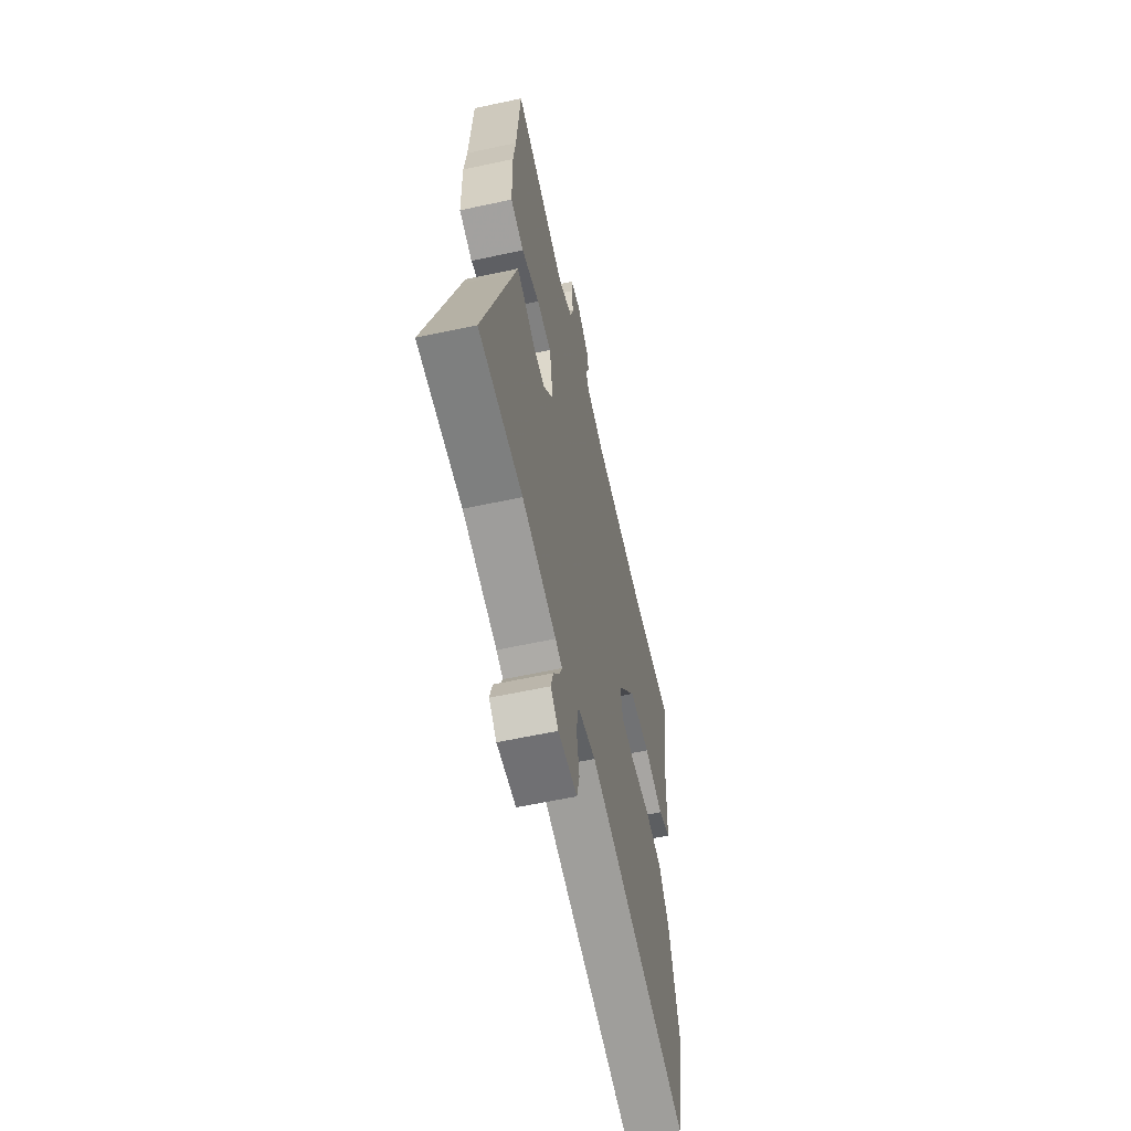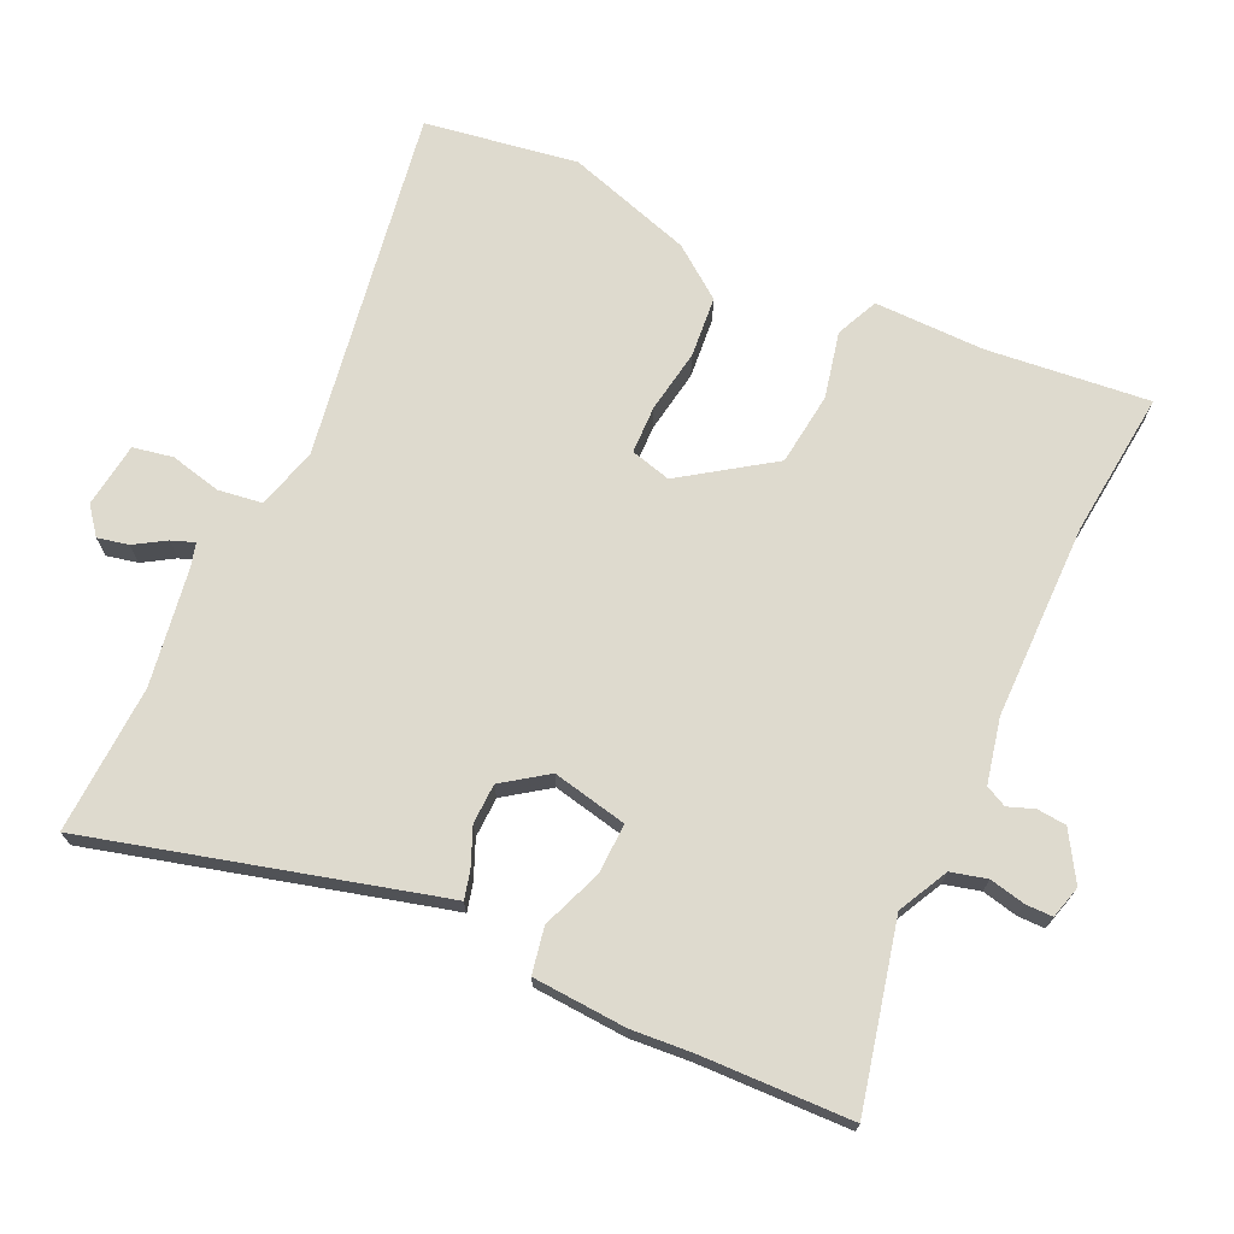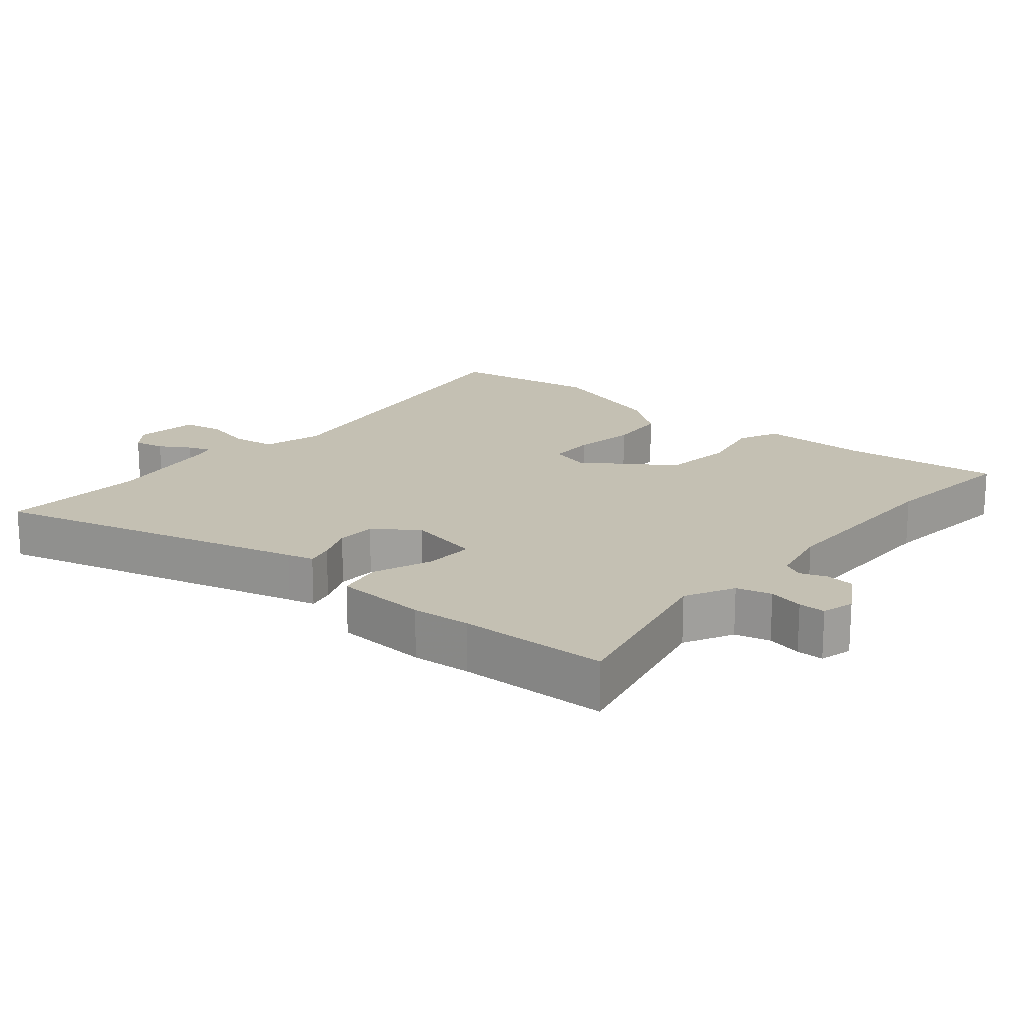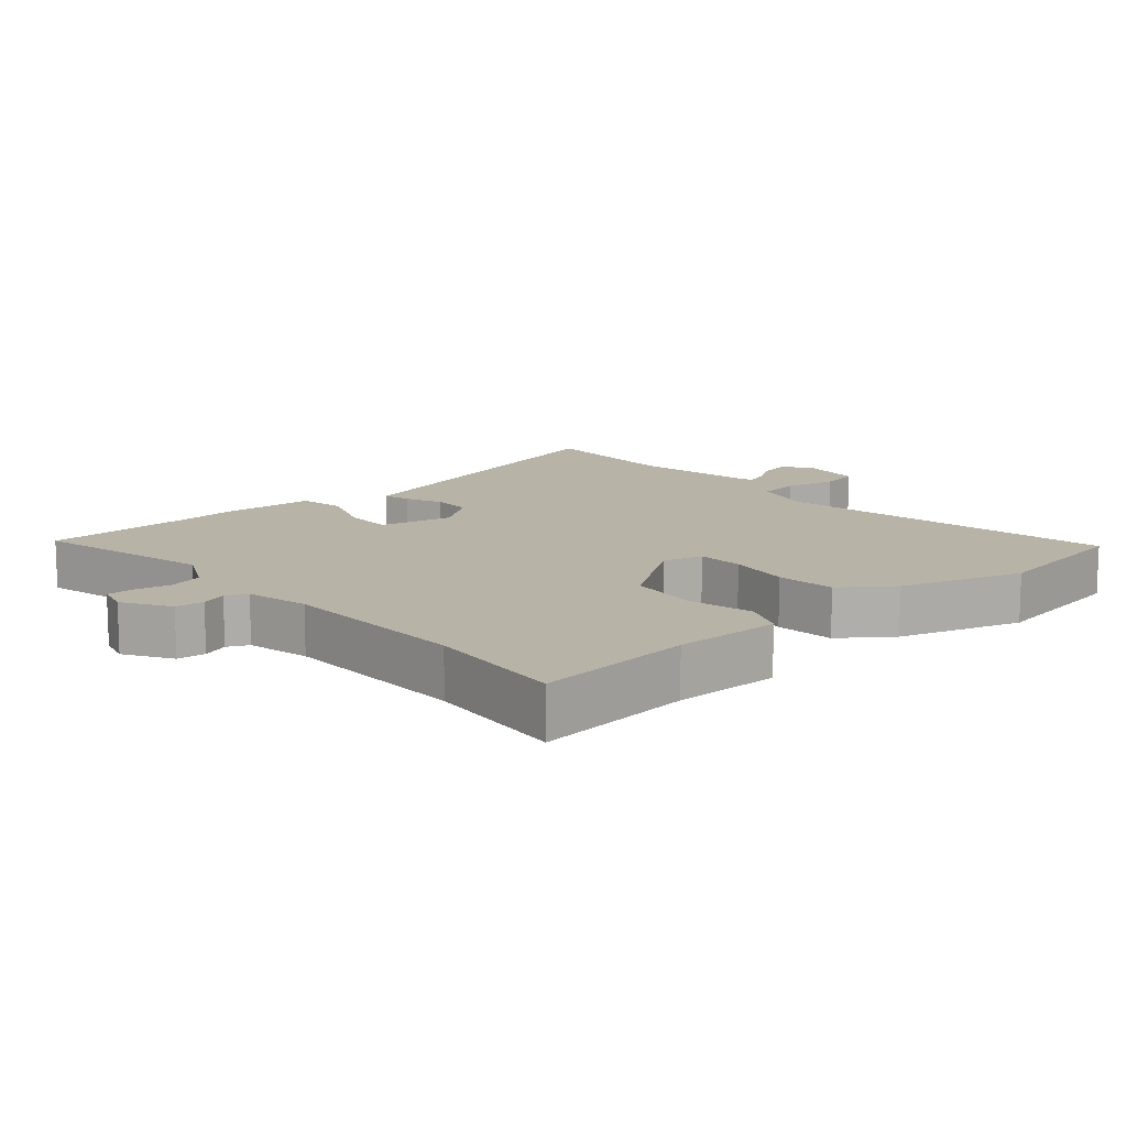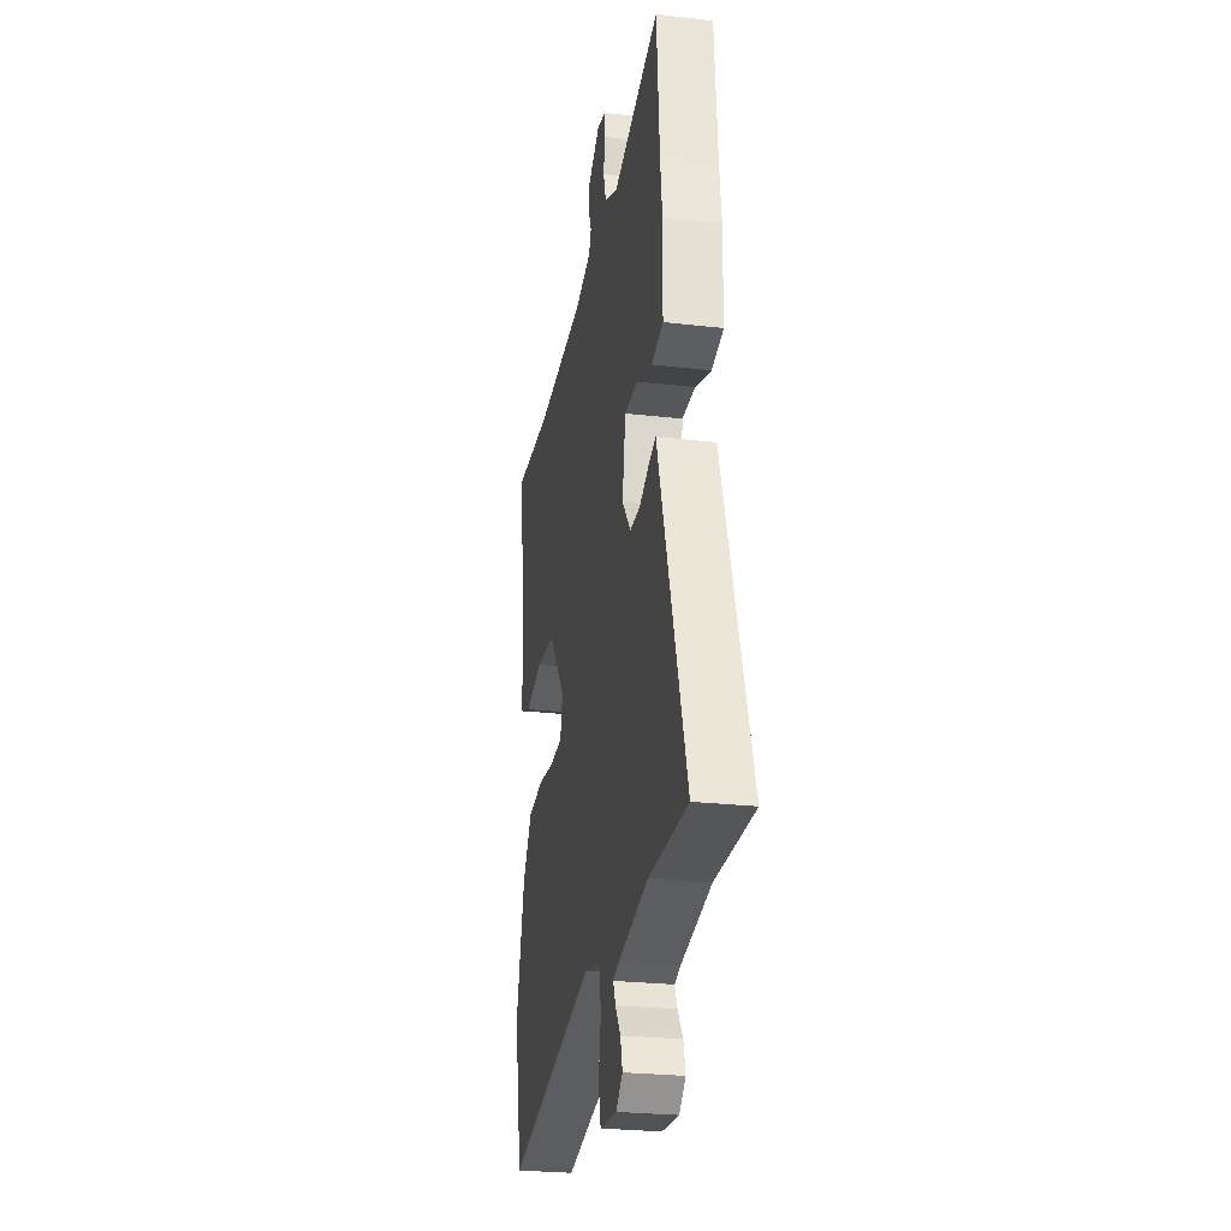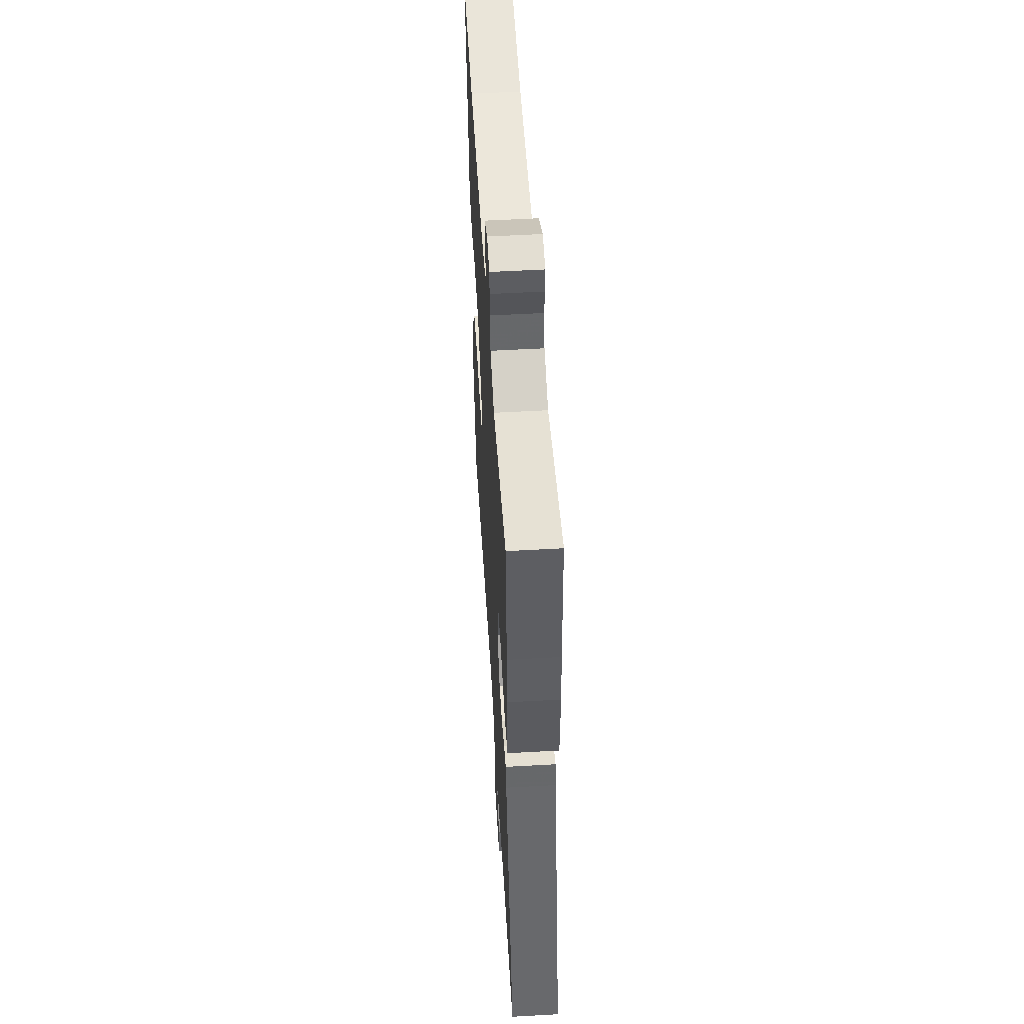
<metadata>
{"format":"obj","ext":"obj","renderer":"f3d","projection":"perspective","resolution":1024,"background":"white","views":[{"elev":-59.6,"azim":-77.5,"up":"+Z"},{"elev":71.2,"azim":-62.5,"up":"+Y"},{"elev":18.0,"azim":-47.3,"up":"+Y"},{"elev":12.6,"azim":51.2,"up":"+Y"},{"elev":-25.9,"azim":-100.4,"up":"+Z"},{"elev":55.1,"azim":-93.4,"up":"+Z"}]}
</metadata>
<code>
v 0.529 0.07 -0.359
v 0.483 0.07 -0.581
v -0.029 0.07 -0.474
v -0.12 0.07 -0.495
v -0.132 0.07 -0.559
v -0.118 0.07 -0.635
v -0.132 0.07 -0.693
v -0.228 0.07 -0.701
v -0.266 0.07 -0.668
v -0.254 0.07 -0.623
v -0.224 0.07 -0.579
v -0.21 0.07 -0.546
v -0.244 0.07 -0.535
v -0.415 0.07 -0.5
v -0.634 0.07 -0.5
v -0.486 0.07 -0.035
v -0.474 0.07 0.004
v -0.434 0.07 -0.008
v -0.379 0.07 -0.034
v -0.32 0.07 -0.035
v -0.271 0.07 0.028
v -0.289 0.07 0.139
v -0.363 0.07 0.14
v -0.453 0.07 0.11
v -0.52 0.07 0.126
v -0.522 0.07 0.265
v -0.511 0.07 0.353
v -0.494 0.07 0.575
v -0.229 0.07 0.501
v -0.154 0.07 0.535
v -0.138 0.07 0.587
v -0.147 0.07 0.64
v -0.145 0.07 0.68
v -0.096 0.07 0.691
v -0.028 0.07 0.645
v -0.026 0.07 0.602
v -0.042 0.07 0.564
v -0.028 0.07 0.532
v 0.066 0.07 0.507
v 0.353 0.07 0.492
v 0.567 0.07 0.504
v 0.531 0.07 0.266
v 0.525 0.07 0.105
v 0.462 0.07 0.08
v 0.366 0.07 0.106
v 0.258 0.07 0.098
v 0.162 0.07 -0.029
v 0.175 0.07 -0.089
v 0.245 0.07 -0.094
v 0.339 0.07 -0.083
v 0.428 0.07 -0.095
v 0.48 0.07 -0.172
v 0.529 0 -0.359
v 0.483 0 -0.581
v -0.029 0 -0.474
v -0.12 0 -0.495
v -0.132 0 -0.559
v -0.118 0 -0.635
v -0.132 0 -0.693
v -0.228 0 -0.701
v -0.266 0 -0.668
v -0.254 0 -0.623
v -0.224 0 -0.579
v -0.21 0 -0.546
v -0.244 0 -0.535
v -0.415 0 -0.5
v -0.634 0 -0.5
v -0.486 0 -0.035
v -0.474 0 0.004
v -0.434 0 -0.008
v -0.379 0 -0.034
v -0.32 0 -0.035
v -0.271 0 0.028
v -0.289 0 0.139
v -0.363 0 0.14
v -0.453 0 0.11
v -0.52 0 0.126
v -0.522 0 0.265
v -0.511 0 0.353
v -0.494 0 0.575
v -0.229 0 0.501
v -0.154 0 0.535
v -0.138 0 0.587
v -0.147 0 0.64
v -0.145 0 0.68
v -0.096 0 0.691
v -0.028 0 0.645
v -0.026 0 0.602
v -0.042 0 0.564
v -0.028 0 0.532
v 0.066 0 0.507
v 0.353 0 0.492
v 0.567 0 0.504
v 0.531 0 0.266
v 0.525 0 0.105
v 0.462 0 0.08
v 0.366 0 0.106
v 0.258 0 0.098
v 0.162 0 -0.029
v 0.175 0 -0.089
v 0.245 0 -0.094
v 0.339 0 -0.083
v 0.428 0 -0.095
v 0.48 0 -0.172
f 49 50 51 52
f 48 49 52 1
f 42 43 44 45
f 40 41 42 45
f 39 40 45 46
f 38 39 46 47
f 34 35 36 37
f 32 33 34 37
f 31 32 37 38
f 30 31 38 47
f 27 28 29
f 23 24 25 26
f 22 23 26 27
f 16 17 18 19
f 14 15 16 19
f 13 14 19 20
f 12 13 20 21
f 8 9 10 11
f 8 11 12
f 5 6 7 8
f 4 5 8 12
f 48 1 2 3
f 48 3 4
f 22 27 29 30
f 21 22 30 47
f 21 47 48
f 4 12 21 48
f 104 103 102 101
f 53 104 101 100
f 97 96 95 94
f 97 94 93 92
f 98 97 92 91
f 99 98 91 90
f 89 88 87 86
f 89 86 85 84
f 90 89 84 83
f 99 90 83 82
f 81 80 79
f 78 77 76 75
f 79 78 75 74
f 71 70 69 68
f 71 68 67 66
f 72 71 66 65
f 73 72 65 64
f 63 62 61 60
f 64 63 60
f 60 59 58 57
f 64 60 57 56
f 55 54 53 100
f 56 55 100
f 82 81 79 74
f 99 82 74 73
f 100 99 73
f 100 73 64 56
f 1 53 54 2
f 2 54 55 3
f 3 55 56 4
f 4 56 57 5
f 5 57 58 6
f 6 58 59 7
f 7 59 60 8
f 8 60 61 9
f 9 61 62 10
f 10 62 63 11
f 11 63 64 12
f 12 64 65 13
f 13 65 66 14
f 14 66 67 15
f 15 67 68 16
f 16 68 69 17
f 17 69 70 18
f 18 70 71 19
f 19 71 72 20
f 20 72 73 21
f 21 73 74 22
f 22 74 75 23
f 23 75 76 24
f 24 76 77 25
f 25 77 78 26
f 26 78 79 27
f 27 79 80 28
f 28 80 81 29
f 29 81 82 30
f 30 82 83 31
f 31 83 84 32
f 32 84 85 33
f 33 85 86 34
f 34 86 87 35
f 35 87 88 36
f 36 88 89 37
f 37 89 90 38
f 38 90 91 39
f 39 91 92 40
f 40 92 93 41
f 41 93 94 42
f 42 94 95 43
f 43 95 96 44
f 44 96 97 45
f 45 97 98 46
f 46 98 99 47
f 47 99 100 48
f 48 100 101 49
f 49 101 102 50
f 50 102 103 51
f 51 103 104 52
f 52 104 53 1

</code>
